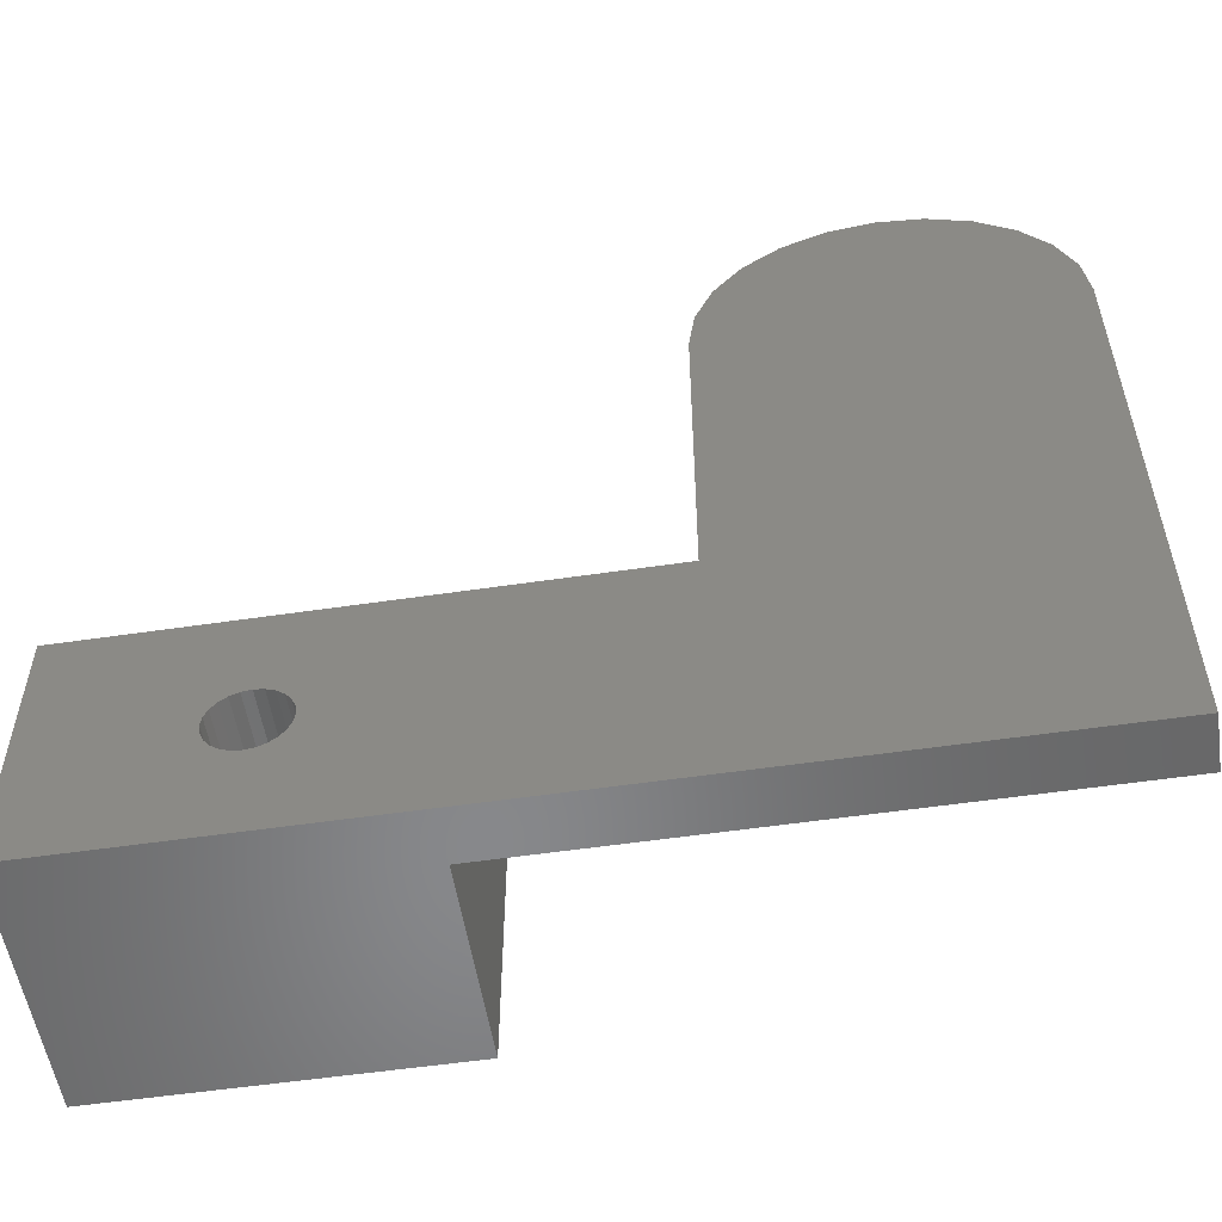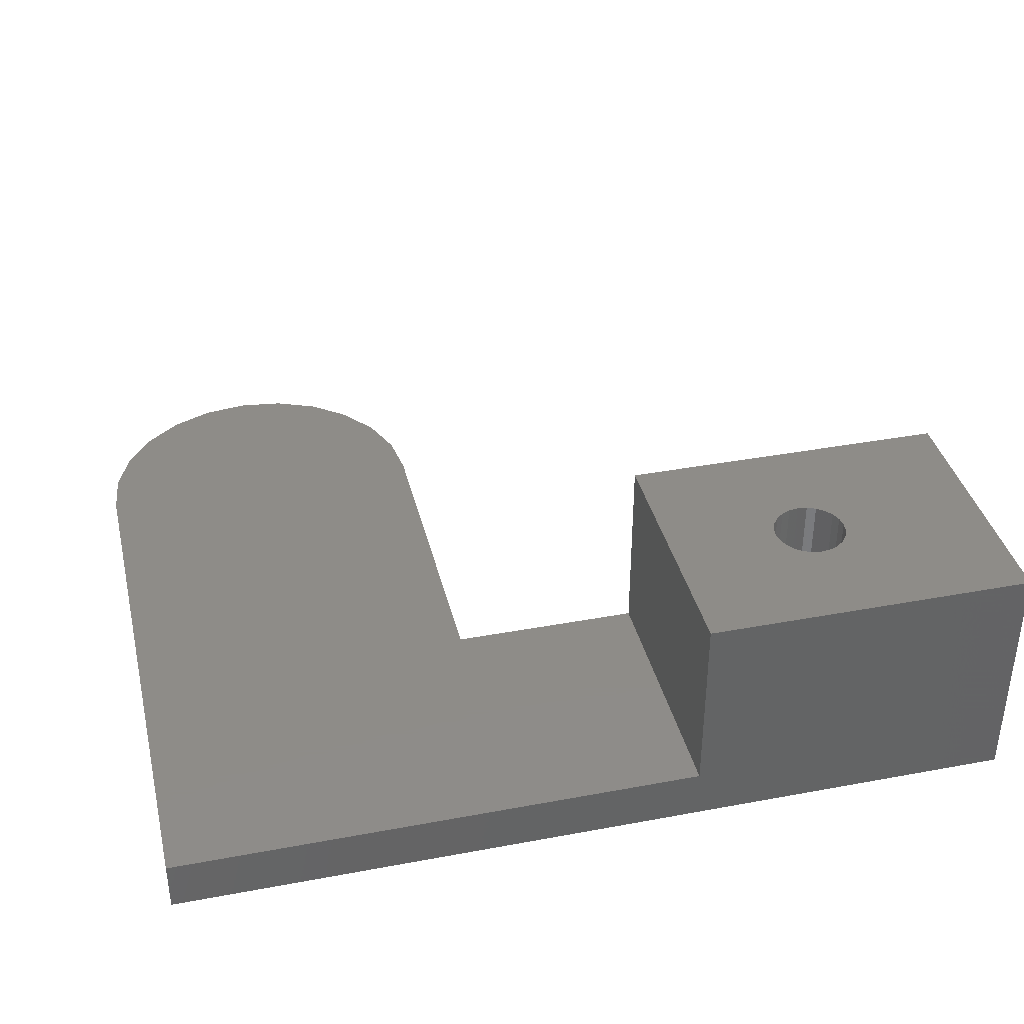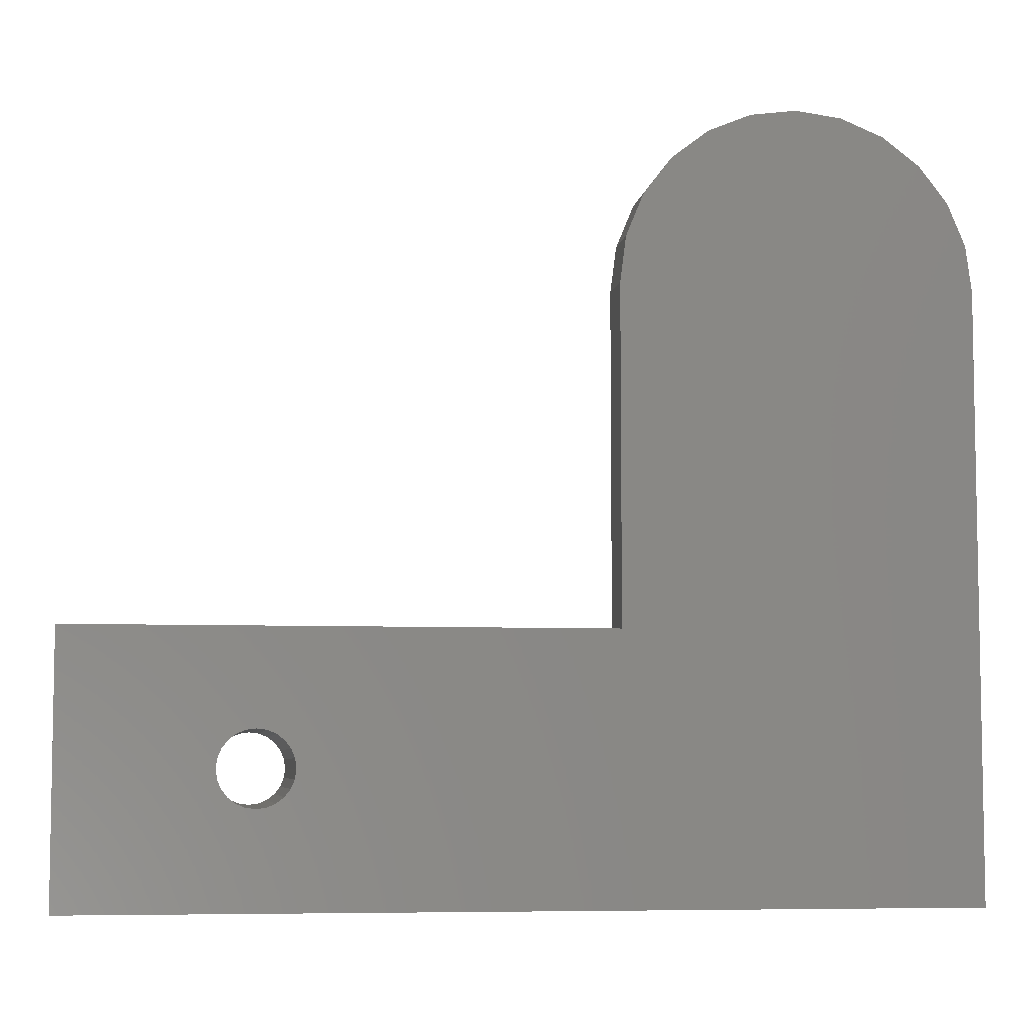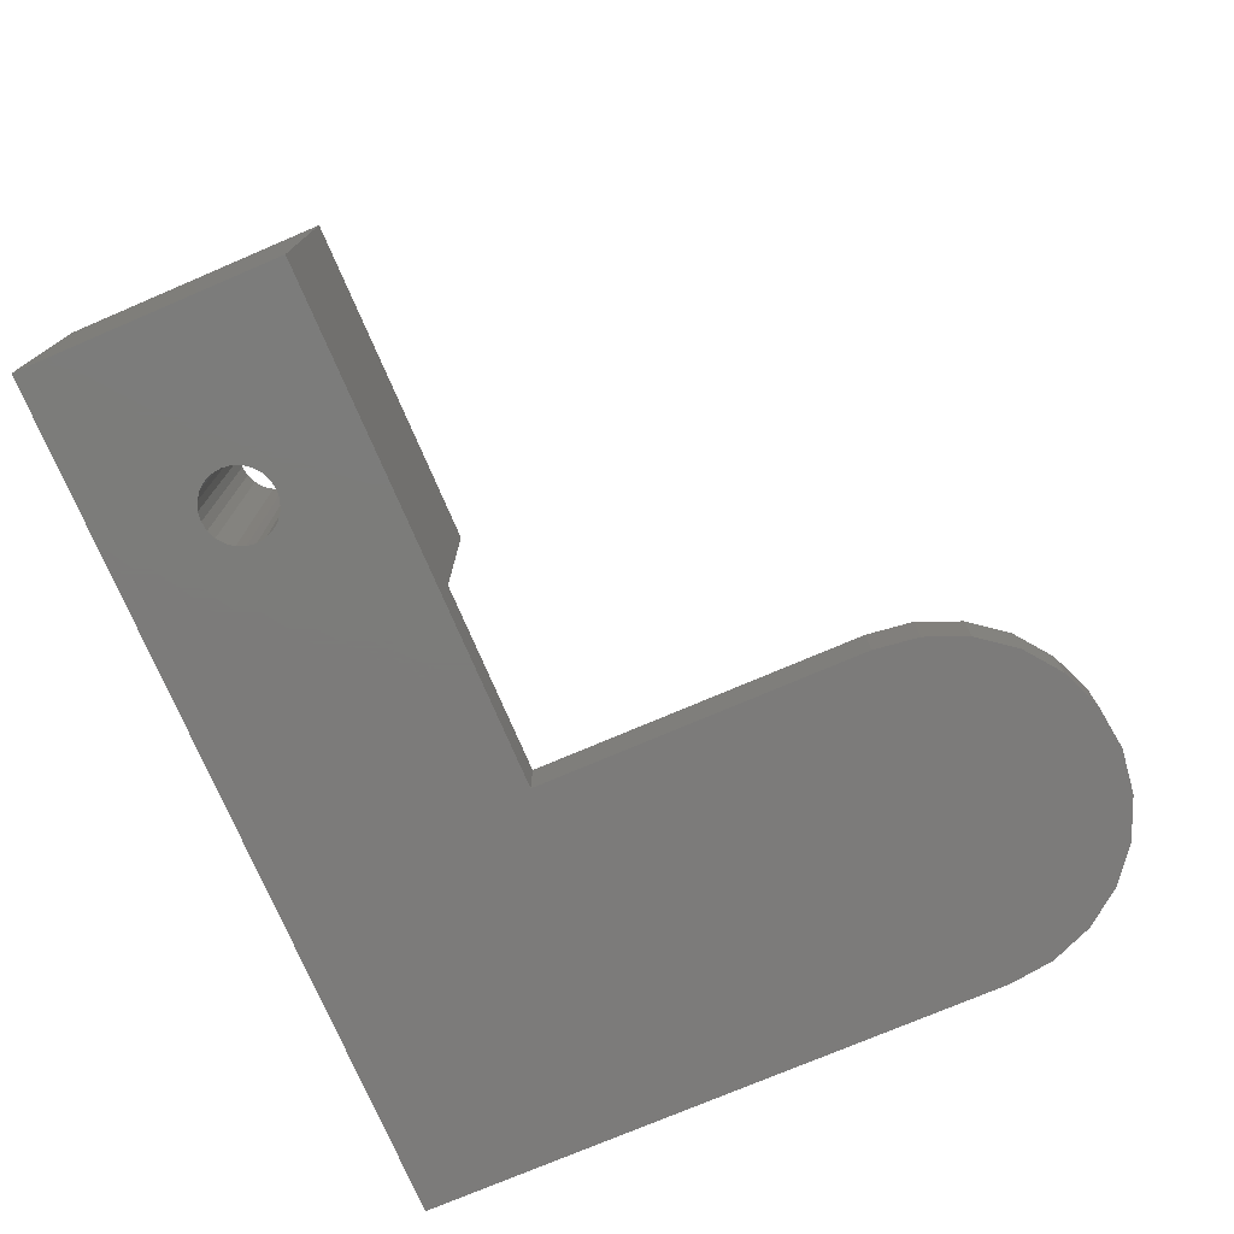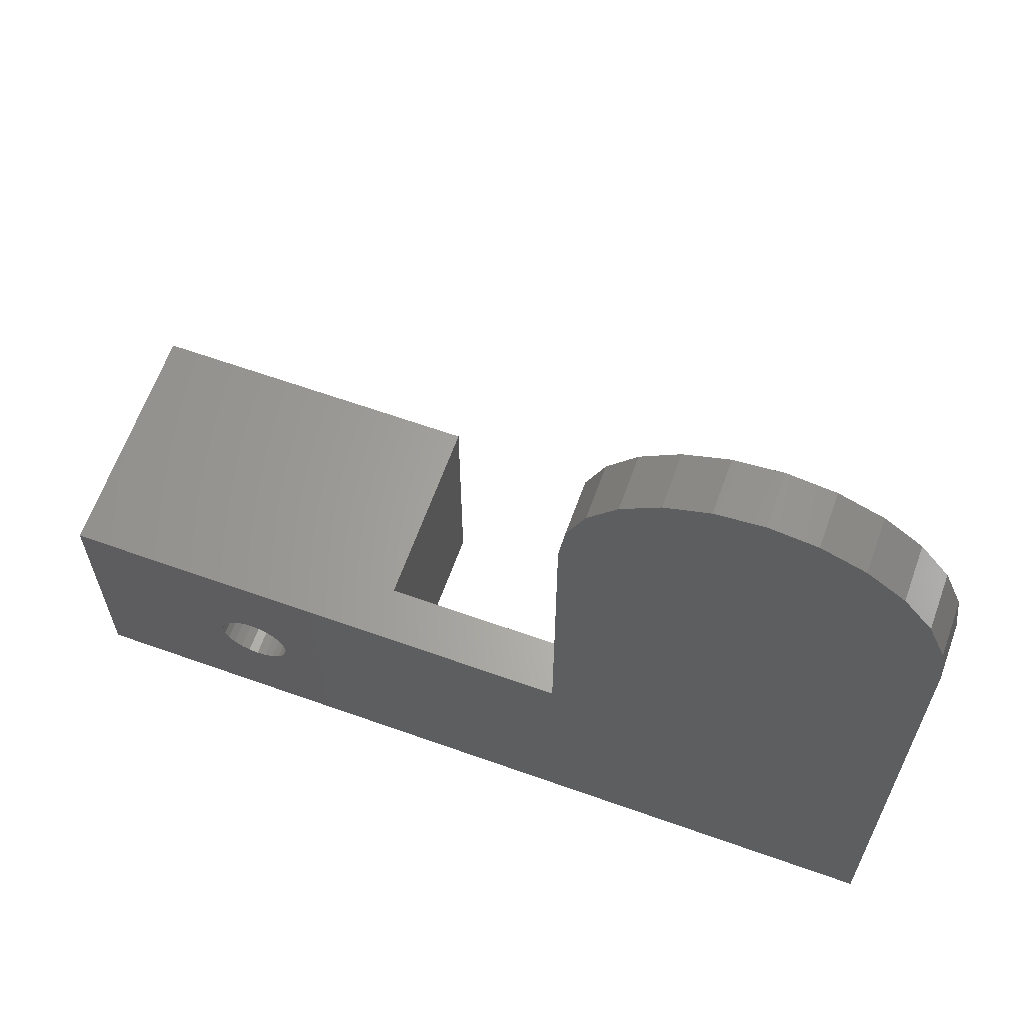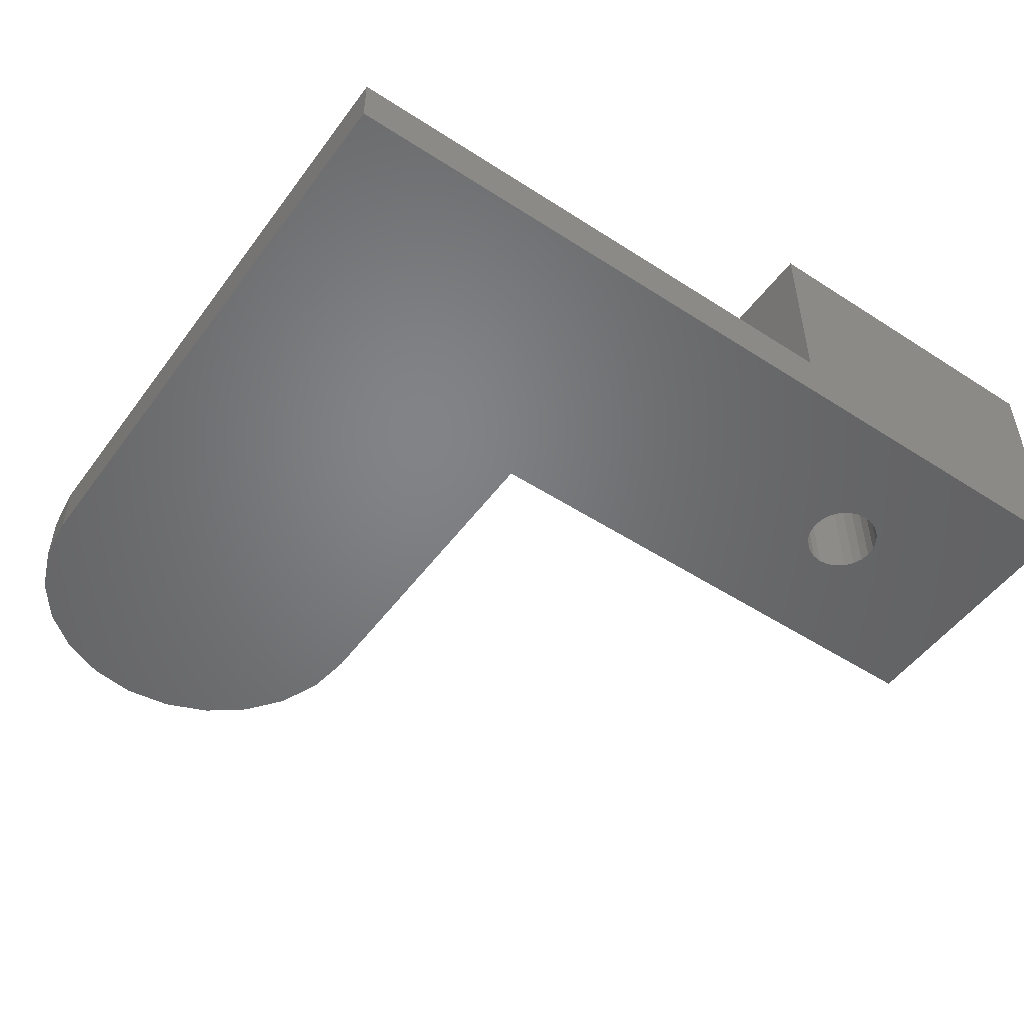
<metadata>
{"format":"stl","ext":"stl","renderer":"f3d","projection":"perspective","resolution":1024,"background":"white","views":[{"elev":-54.6,"azim":-171.1,"up":"+Y"},{"elev":37.7,"azim":-13.4,"up":"+Z"},{"elev":-6.3,"azim":172.0,"up":"+Y"},{"elev":-75.1,"azim":113.1,"up":"+Z"},{"elev":63.7,"azim":-160.2,"up":"+Y"},{"elev":-51.1,"azim":-35.2,"up":"+Z"}]}
</metadata>
<code>
# stl→obj: 86 verts, 172 faces
v 20 15 1.41e-15
v 37.47 8.044 0
v 37.4 7.5 0
v 37.68 8.55 0
v 38.02 8.985 0
v 38.45 9.319 0
v 50 15 1.41e-15
v 38.96 9.528 0
v 39.5 9.6 0
v 40.04 9.528 0
v 40.55 9.319 0
v 40.98 8.985 0
v 41.32 8.55 0
v 41.53 8.044 0
v 41.6 7.5 0
v 0 0 1.41e-15
v 38.45 5.681 0
v 50 0 1.41e-15
v 2.82e-15 34 1.234e-15
v 0.3407 36.59 1.234e-15
v 1.34 39 1.234e-15
v 2.929 41.07 1.234e-15
v 5 42.66 1.234e-15
v 7.412 43.66 1.234e-15
v 10 44 1.234e-15
v 12.59 43.66 1.41e-15
v 15 42.66 1.41e-15
v 17.07 41.07 1.41e-15
v 18.66 39 1.41e-15
v 19.66 36.59 1.41e-15
v 20 34 1.41e-15
v 38.02 6.015 0
v 37.68 6.45 0
v 37.47 6.956 0
v 38.96 5.472 0
v 39.5 5.4 0
v 40.04 5.472 0
v 40.55 5.681 0
v 40.98 6.015 0
v 41.32 6.45 0
v 41.53 6.956 0
v 20 15 3
v 20 34 3
v 2.82e-15 34 3
v 0 0 3
v 41.32 6.45 14
v 40.98 6.015 14
v 41.53 6.956 14
v 41.6 7.5 14
v 40.98 8.985 14
v 41.32 8.55 14
v 40.55 9.319 14
v 39.5 9.6 14
v 38.96 9.528 14
v 38.45 9.319 14
v 40.04 9.528 14
v 37.68 8.55 14
v 38.02 8.985 14
v 40.55 5.681 14
v 41.53 8.044 14
v 37.47 8.044 14
v 37.68 6.45 14
v 37.47 6.956 14
v 38.02 6.015 14
v 38.45 5.681 14
v 37.4 7.5 14
v 39.5 5.4 14
v 40.04 5.472 14
v 38.96 5.472 14
v 0.3407 36.59 3
v 1.34 39 3
v 2.929 41.07 3
v 5 42.66 3
v 7.412 43.66 3
v 10 44 3
v 12.59 43.66 3
v 15 42.66 3
v 17.07 41.07 3
v 18.66 39 3
v 19.66 36.59 3
v 31 0 3
v 31 15 3
v 31 6.267e-17 14
v 31 15 14
v 50 6.267e-17 14
v 50 15 14
f 1 2 3
f 2 1 4
f 4 1 5
f 5 1 6
f 6 1 7
f 6 7 8
f 8 7 9
f 9 7 10
f 10 7 11
f 11 7 12
f 12 7 13
f 13 7 14
f 14 7 15
f 16 17 18
f 17 16 1
f 1 16 19
f 1 19 20
f 1 20 21
f 1 21 22
f 1 22 23
f 1 23 24
f 1 24 25
f 1 25 26
f 1 26 27
f 1 27 28
f 1 28 29
f 1 29 30
f 1 30 31
f 17 1 32
f 32 1 33
f 33 1 34
f 34 1 3
f 18 17 35
f 18 35 36
f 18 36 37
f 18 37 38
f 18 38 39
f 18 39 40
f 18 40 41
f 18 41 15
f 18 15 7
f 31 42 1
f 42 31 43
f 44 16 45
f 16 44 19
f 46 39 47
f 39 46 40
f 48 40 46
f 40 48 41
f 49 41 48
f 41 49 15
f 50 13 51
f 13 50 12
f 50 11 12
f 11 50 52
f 53 8 9
f 8 53 54
f 54 6 8
f 6 54 55
f 56 9 10
f 9 56 53
f 5 57 4
f 57 5 58
f 59 39 38
f 39 59 47
f 52 10 11
f 10 52 56
f 55 5 6
f 5 55 58
f 60 15 49
f 15 60 14
f 51 14 60
f 14 51 13
f 4 61 2
f 61 4 57
f 34 62 33
f 62 34 63
f 64 17 32
f 17 64 65
f 2 66 3
f 66 2 61
f 33 64 32
f 64 33 62
f 67 37 36
f 37 67 68
f 3 63 34
f 63 3 66
f 65 35 17
f 35 65 69
f 69 36 35
f 36 69 67
f 68 38 37
f 38 68 59
f 70 19 44
f 19 70 20
f 71 20 70
f 20 71 21
f 72 21 71
f 21 72 22
f 72 23 22
f 23 72 73
f 73 24 23
f 24 73 74
f 74 25 24
f 25 74 75
f 75 26 25
f 26 75 76
f 76 27 26
f 27 76 77
f 77 28 27
f 28 77 78
f 28 79 29
f 79 28 78
f 29 80 30
f 80 29 79
f 30 43 31
f 43 30 80
f 81 44 45
f 44 81 70
f 70 81 71
f 71 81 42
f 71 42 72
f 72 42 73
f 73 42 74
f 74 42 75
f 75 42 76
f 76 42 77
f 77 42 78
f 78 42 79
f 79 42 80
f 42 81 82
f 43 80 42
f 83 64 84
f 64 83 65
f 65 83 85
f 84 64 62
f 84 62 63
f 84 63 66
f 65 85 69
f 69 85 67
f 67 85 68
f 68 85 59
f 59 85 47
f 47 85 46
f 46 85 48
f 48 85 49
f 84 55 86
f 55 84 58
f 58 84 57
f 57 84 61
f 61 84 66
f 86 55 54
f 86 54 53
f 86 53 56
f 86 56 52
f 86 52 50
f 86 50 51
f 86 51 60
f 86 60 49
f 86 49 85
f 83 82 81
f 82 83 84
f 18 81 16
f 81 18 85
f 81 85 83
f 45 16 81
f 7 85 18
f 85 7 86
f 42 7 1
f 7 42 82
f 7 82 86
f 86 82 84

</code>
